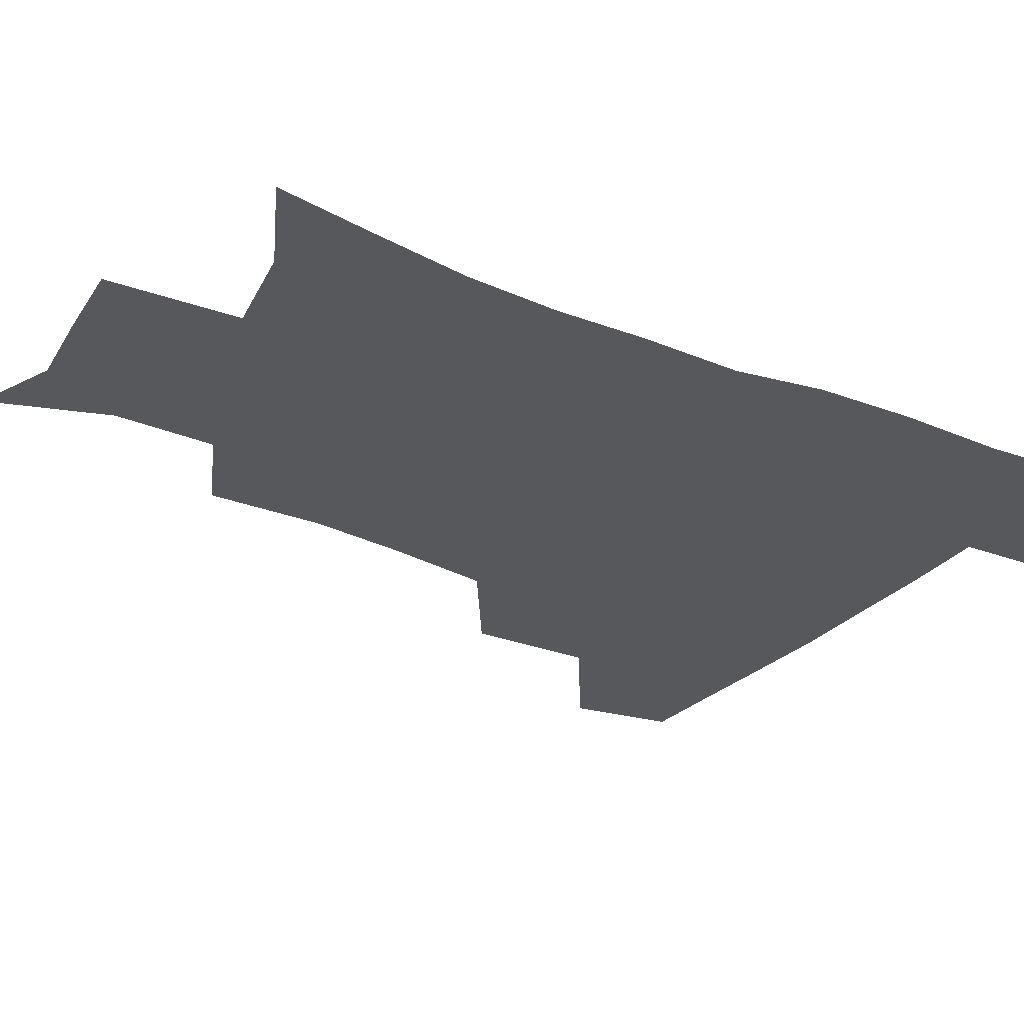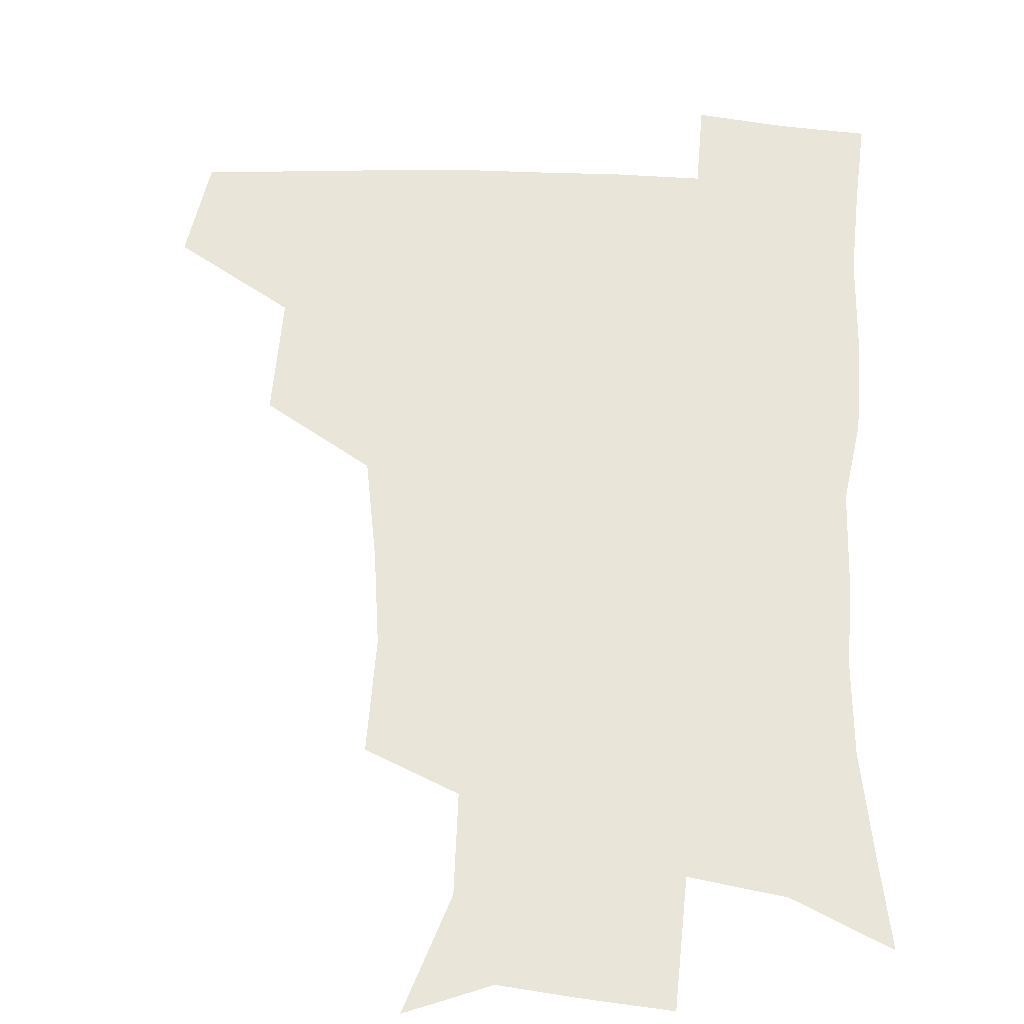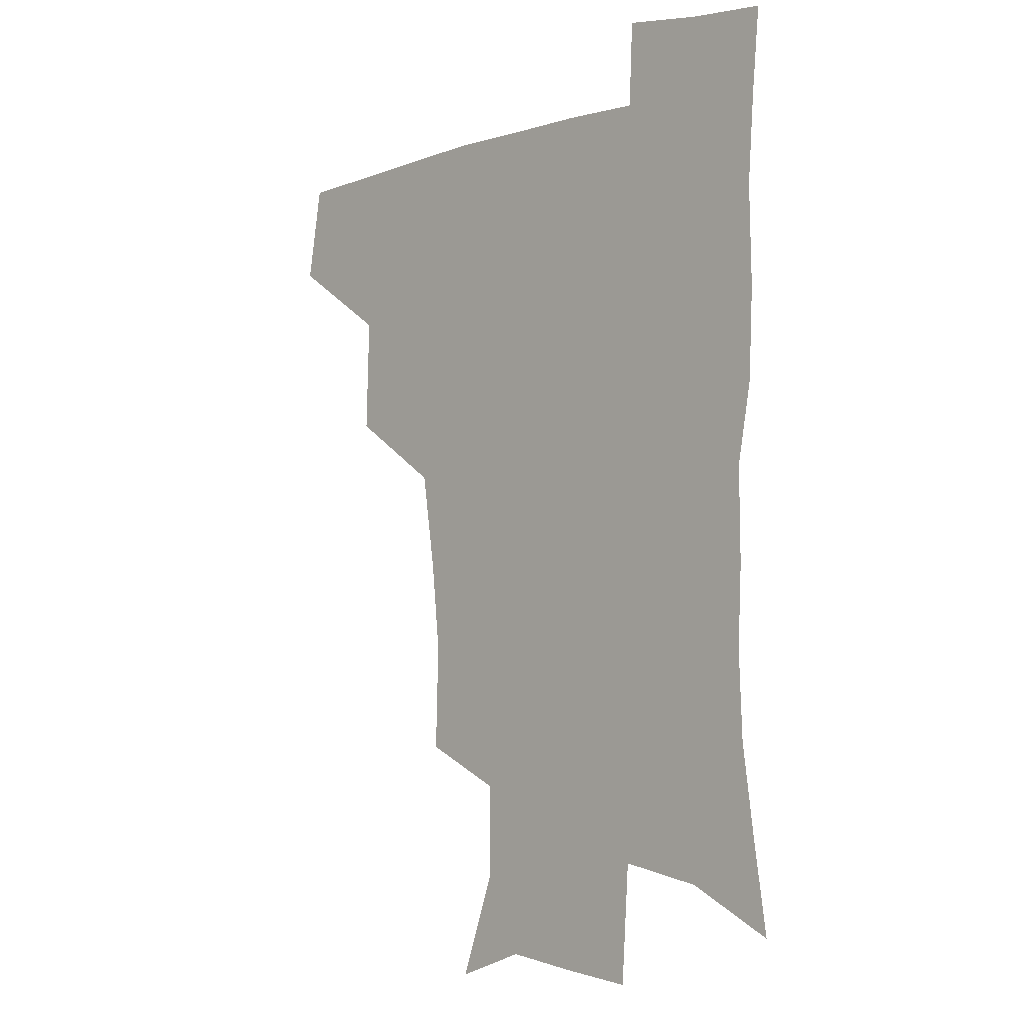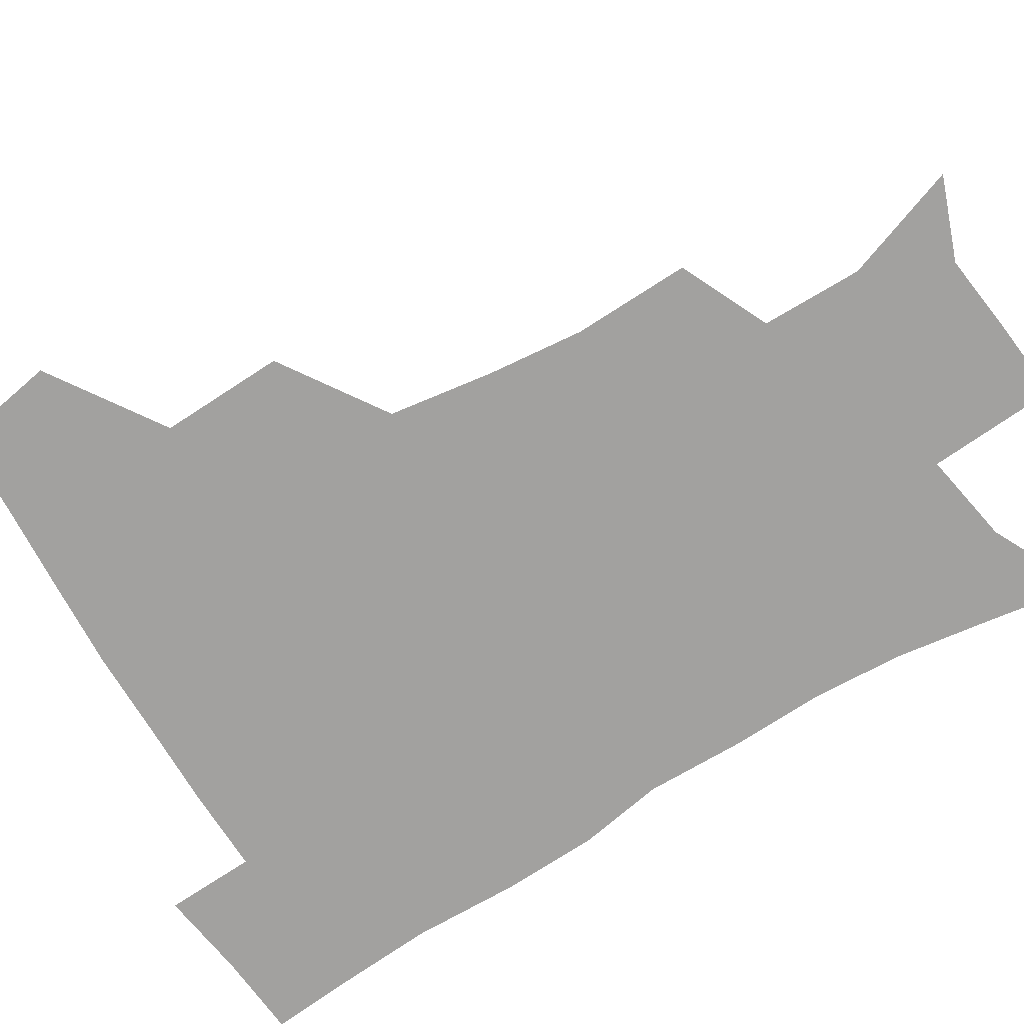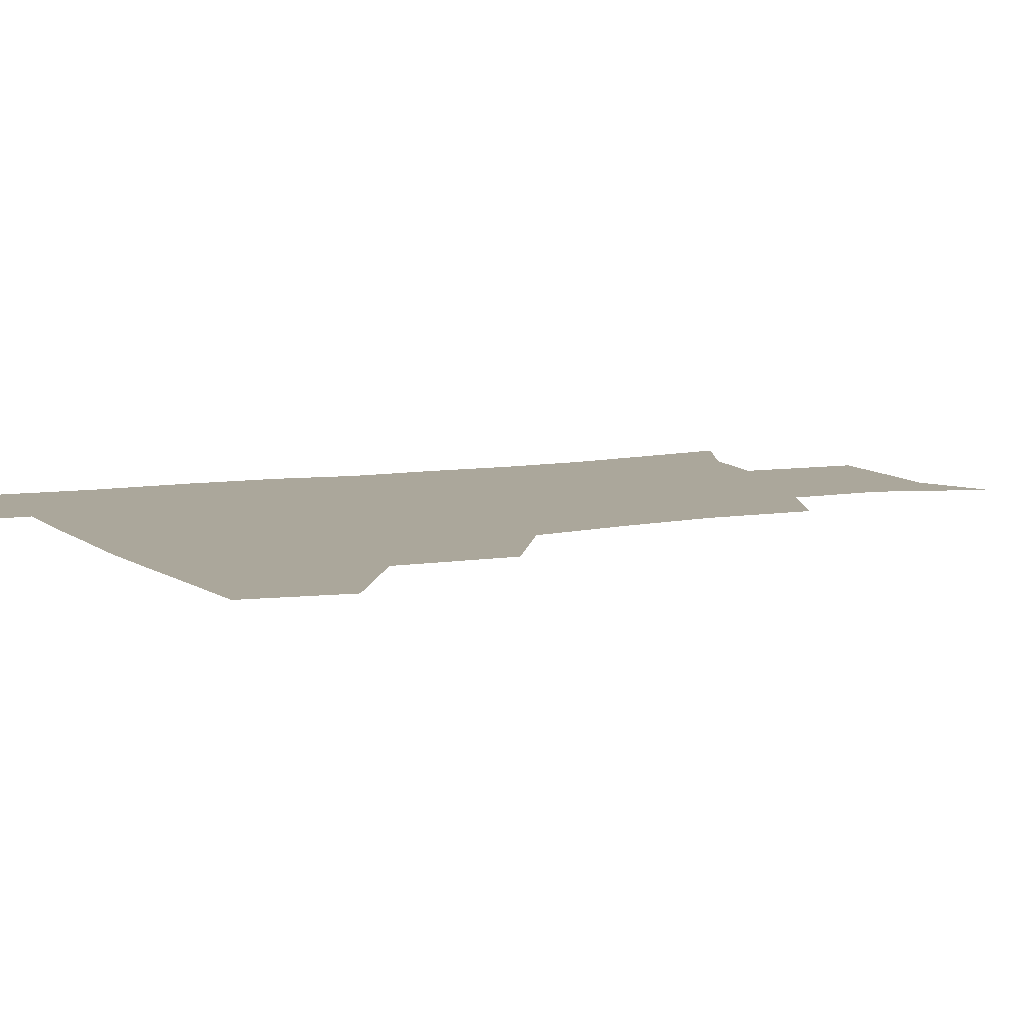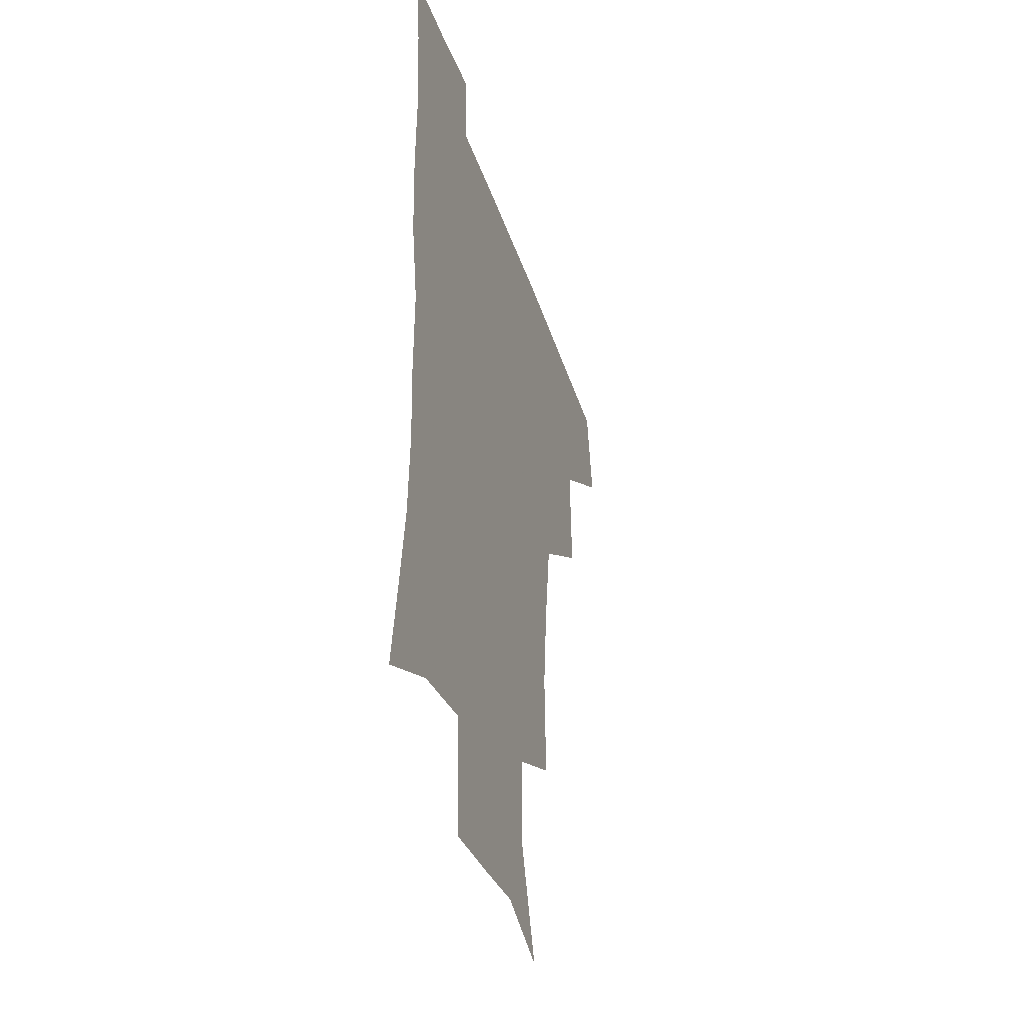
<metadata>
{"format":"obj","ext":"obj","renderer":"f3d","projection":"perspective","resolution":1024,"background":"white","views":[{"elev":-28.6,"azim":58.2,"up":"+Z"},{"elev":57.9,"azim":2.5,"up":"+Z"},{"elev":-4.1,"azim":45.3,"up":"+Y"},{"elev":-72.2,"azim":-58.7,"up":"+Z"},{"elev":8.1,"azim":-116.5,"up":"+Z"},{"elev":-38.5,"azim":107.4,"up":"+Y"}]}
</metadata>
<code>
v 478.5 444.1 0
v 484.5 478.5 0
v 515 377.8 0
v 516.5 418.9 0
v 515.9 450.8 0
v 514.2 480.1 0
v 557.1 249.4 0
v 558.3 288.1 0
v 555 320.1 0
v 550 354.6 0
v 545.8 388 0
v 546.9 424 0
v 545.8 453 0
v 543.3 481.9 0
v 573.8 163.9 0
v 587.3 202.1 0
v 587 235.5 0
v 584.5 271.3 0
v 583.1 304.6 0
v 580.2 334.8 0
v 577.6 366.5 0
v 576.7 398.6 0
v 575.7 427.1 0
v 575.4 454.6 0
v 572.4 483.4 0
v 601 174.1 0
v 610.2 213 0
v 609.1 244.8 0
v 608.1 280.3 0
v 606.7 310.1 0
v 605 340.2 0
v 603.7 370.5 0
v 603.4 401.1 0
v 603 428 0
v 602.9 455.7 0
v 602 483.5 0
v 627.4 170.9 0
v 633.1 216 0
v 632.4 249.9 0
v 631.4 280.5 0
v 630.3 312.7 0
v 629.7 342.9 0
v 629.3 372.8 0
v 629.5 401.7 0
v 630.1 428.6 0
v 630.7 456.1 0
v 630.5 483.8 0
v 654.6 168.2 0
v 657.2 211 0
v 655.9 248 0
v 654.6 281 0
v 654.3 310.4 0
v 654.2 340.9 0
v 654.6 370.5 0
v 655.3 399.8 0
v 656.7 427.7 0
v 657.9 455.9 0
v 659.5 483.1 0
v 660.9 513.3 0
v 687.9 205.6 0
v 682 241.3 0
v 679.2 274.2 0
v 677.7 306.1 0
v 679.9 333.2 0
v 680.2 364.6 0
v 681.8 394.2 0
v 683.3 424 0
v 684.8 453.8 0
v 687.1 481.4 0
v 690.6 509.1 0
v 719.5 190 0
v 714.6 221.9 0
v 709.9 255 0
v 708.4 286.1 0
v 709.6 315.5 0
v 709.1 349.2 0
v 714.2 377.7 0
v 715.4 410.3 0
v 714.5 445.9 0
v 716.6 477 0
v 719.2 506.8 0
f 4 5 1
f 1 5 2
f 5 6 2
f 10 11 3
f 3 11 4
f 11 12 4
f 4 12 5
f 12 13 5
f 5 13 6
f 13 14 6
f 17 18 7
f 7 18 8
f 18 19 8
f 8 19 9
f 19 20 9
f 9 20 10
f 20 21 10
f 10 21 11
f 21 22 11
f 11 22 12
f 22 23 12
f 12 23 13
f 23 24 13
f 13 24 14
f 24 25 14
f 15 26 16
f 26 27 16
f 16 27 17
f 27 28 17
f 17 28 18
f 28 29 18
f 18 29 19
f 29 30 19
f 19 30 20
f 30 31 20
f 20 31 21
f 31 32 21
f 21 32 22
f 32 33 22
f 22 33 23
f 33 34 23
f 23 34 24
f 34 35 24
f 24 35 25
f 35 36 25
f 26 37 27
f 37 38 27
f 27 38 28
f 38 39 28
f 28 39 29
f 39 40 29
f 29 40 30
f 40 41 30
f 30 41 31
f 41 42 31
f 31 42 32
f 42 43 32
f 32 43 33
f 43 44 33
f 33 44 34
f 44 45 34
f 34 45 35
f 45 46 35
f 35 46 36
f 46 47 36
f 37 48 38
f 48 49 38
f 38 49 39
f 49 50 39
f 39 50 40
f 50 51 40
f 40 51 41
f 51 52 41
f 41 52 42
f 52 53 42
f 42 53 43
f 53 54 43
f 43 54 44
f 54 55 44
f 44 55 45
f 55 56 45
f 45 56 46
f 56 57 46
f 46 57 47
f 57 58 47
f 49 60 50
f 60 61 50
f 50 61 51
f 61 62 51
f 51 62 52
f 62 63 52
f 52 63 53
f 63 64 53
f 53 64 54
f 64 65 54
f 54 65 55
f 65 66 55
f 55 66 56
f 66 67 56
f 56 67 57
f 67 68 57
f 57 68 58
f 68 69 58
f 58 69 59
f 69 70 59
f 60 71 61
f 71 72 61
f 61 72 62
f 72 73 62
f 62 73 63
f 73 74 63
f 63 74 64
f 74 75 64
f 64 75 65
f 75 76 65
f 65 76 66
f 76 77 66
f 66 77 67
f 77 78 67
f 67 78 68
f 78 79 68
f 68 79 69
f 79 80 69
f 69 80 70
f 80 81 70

</code>
